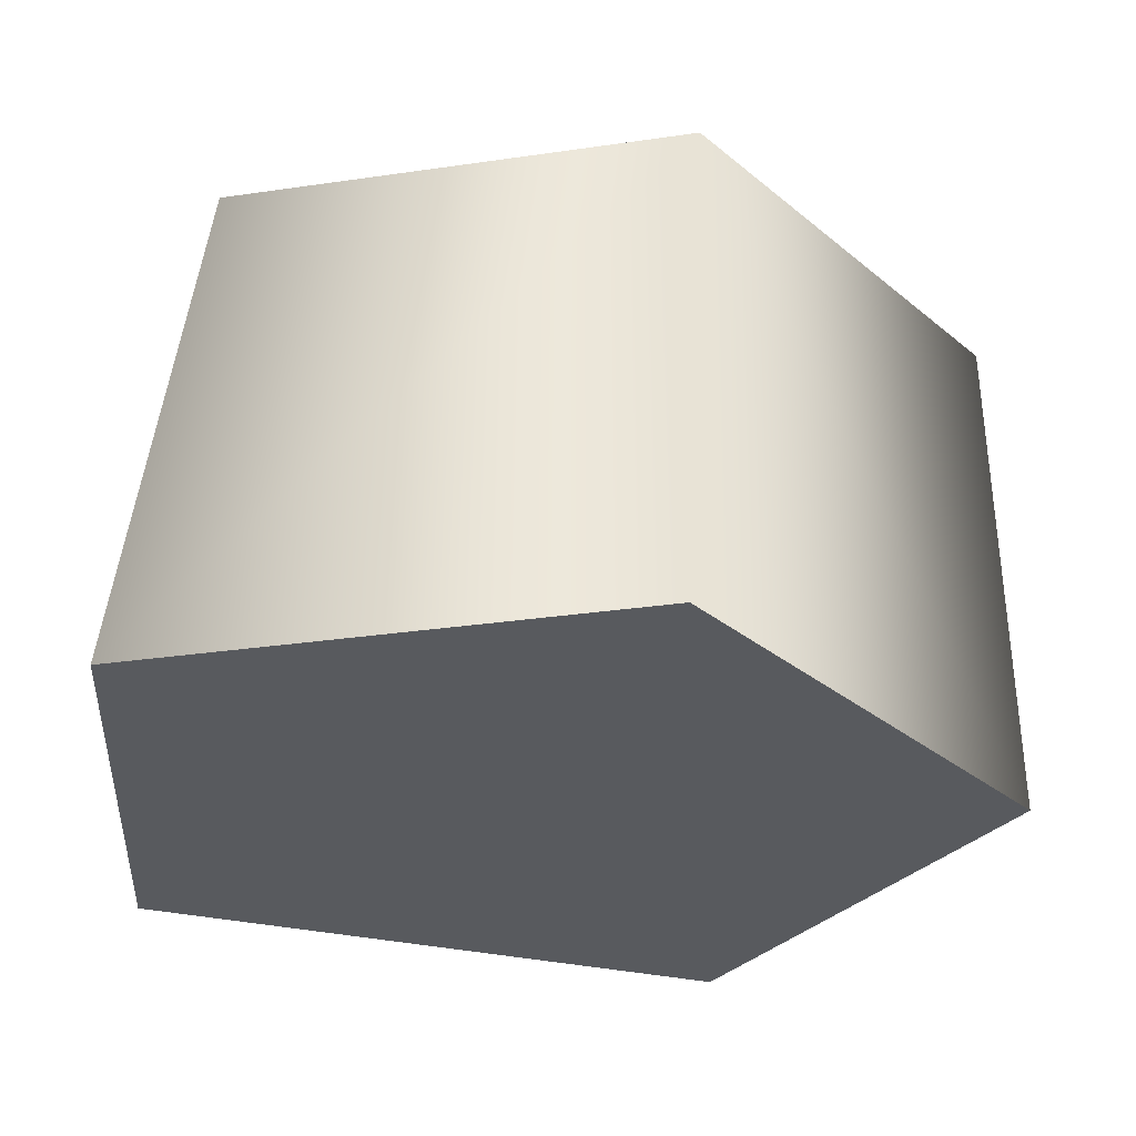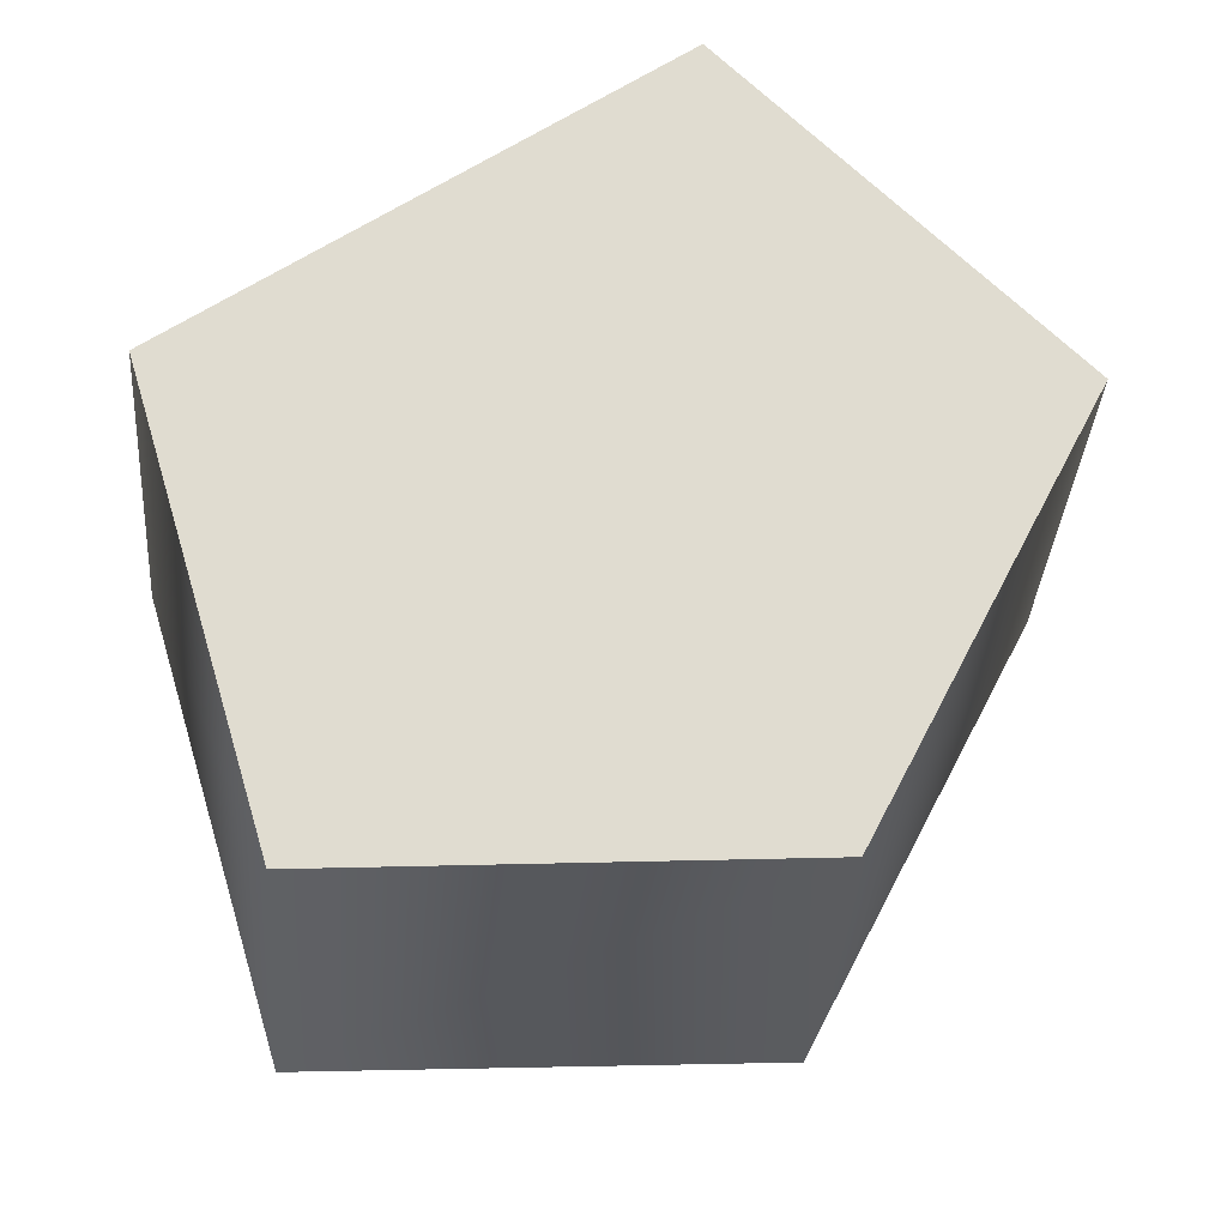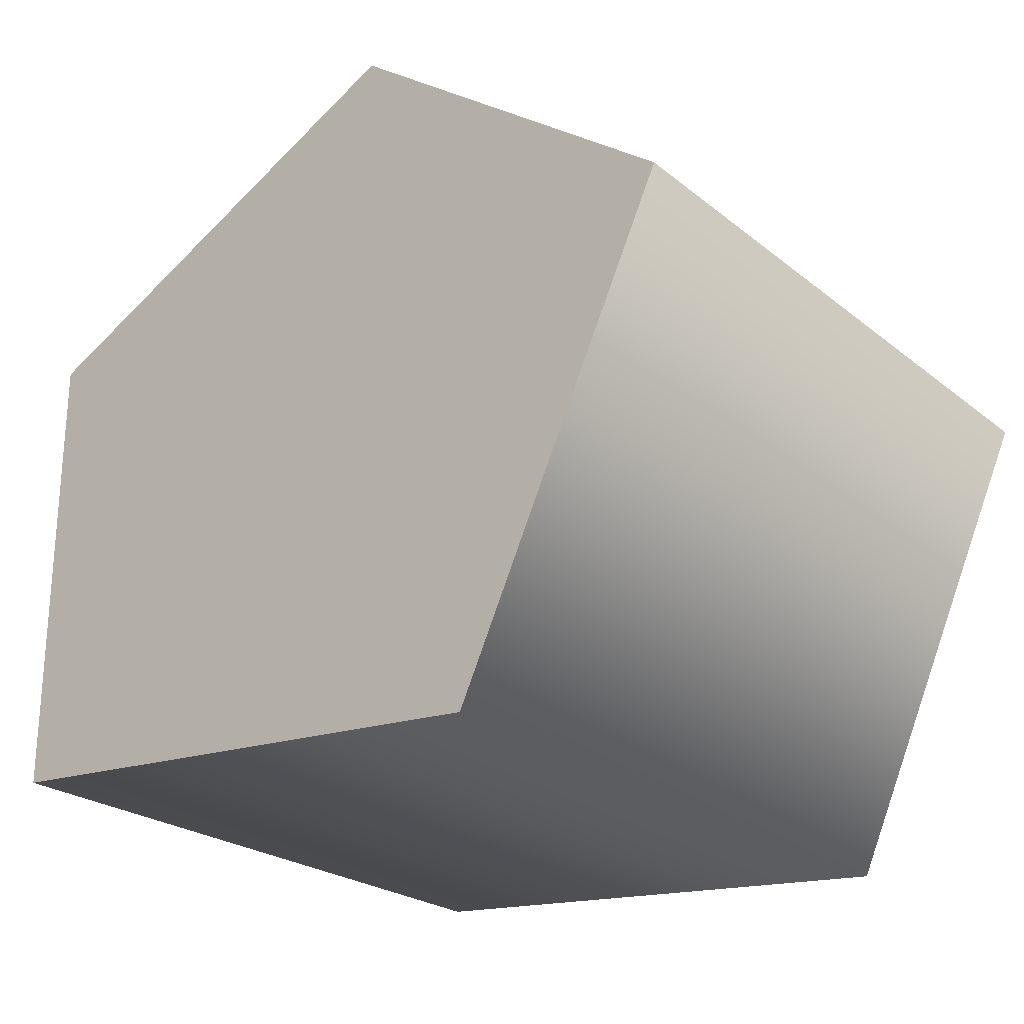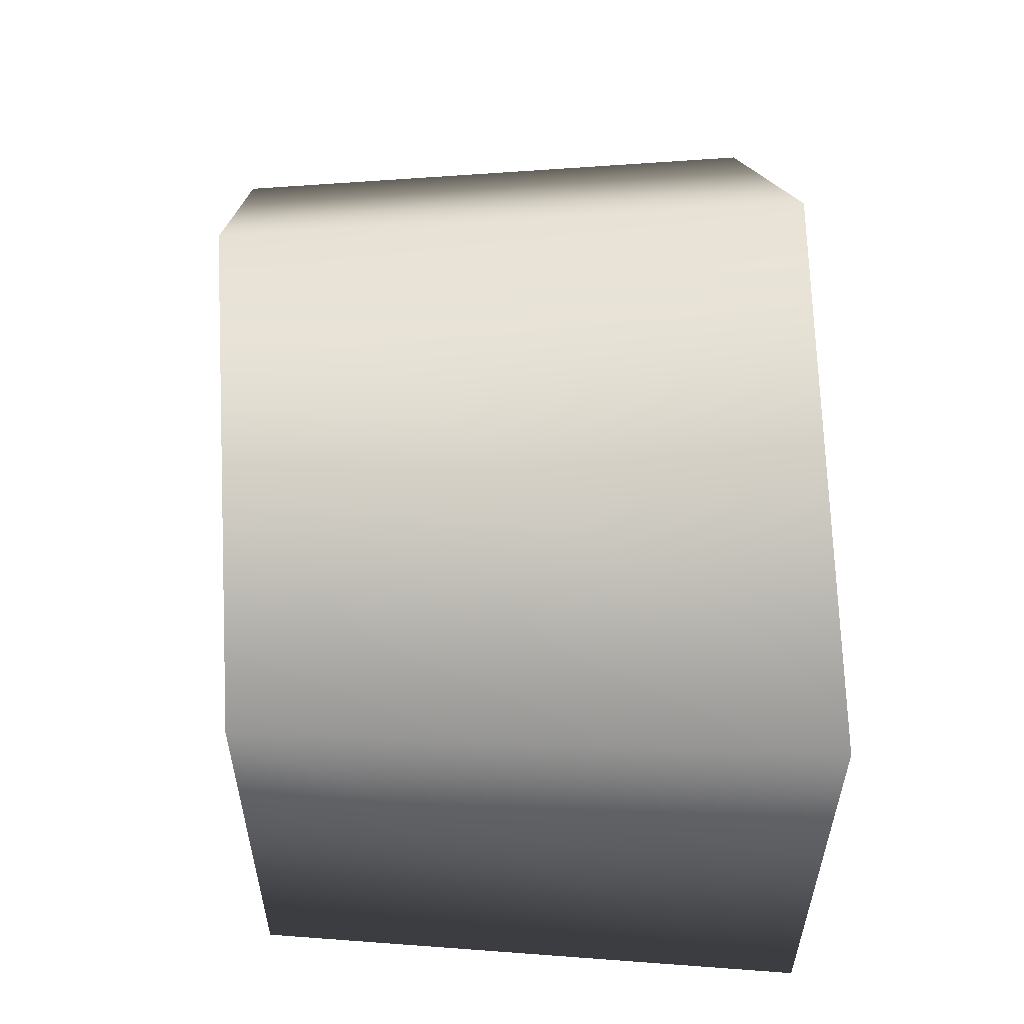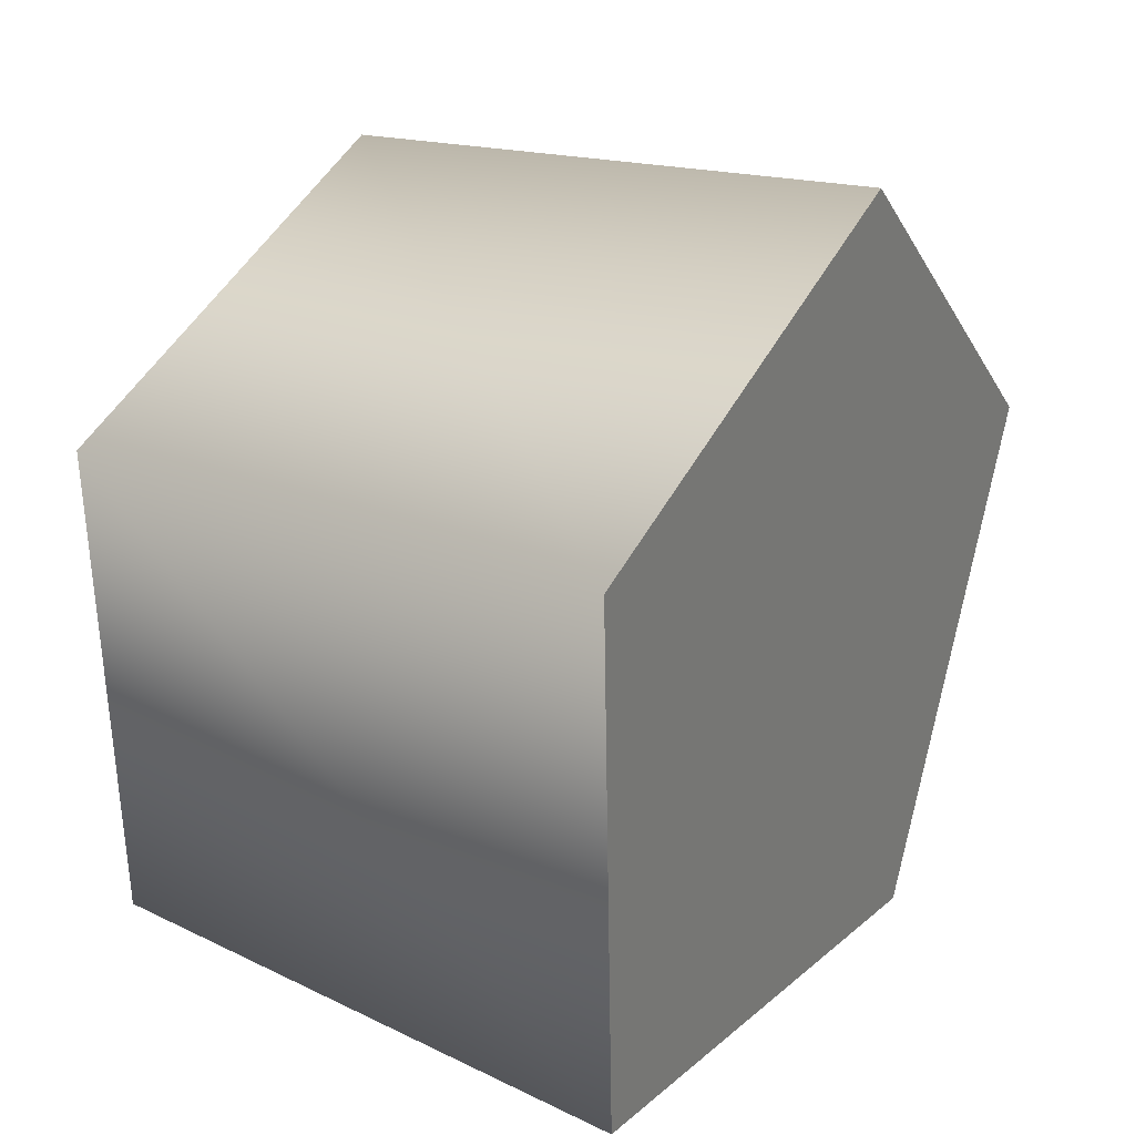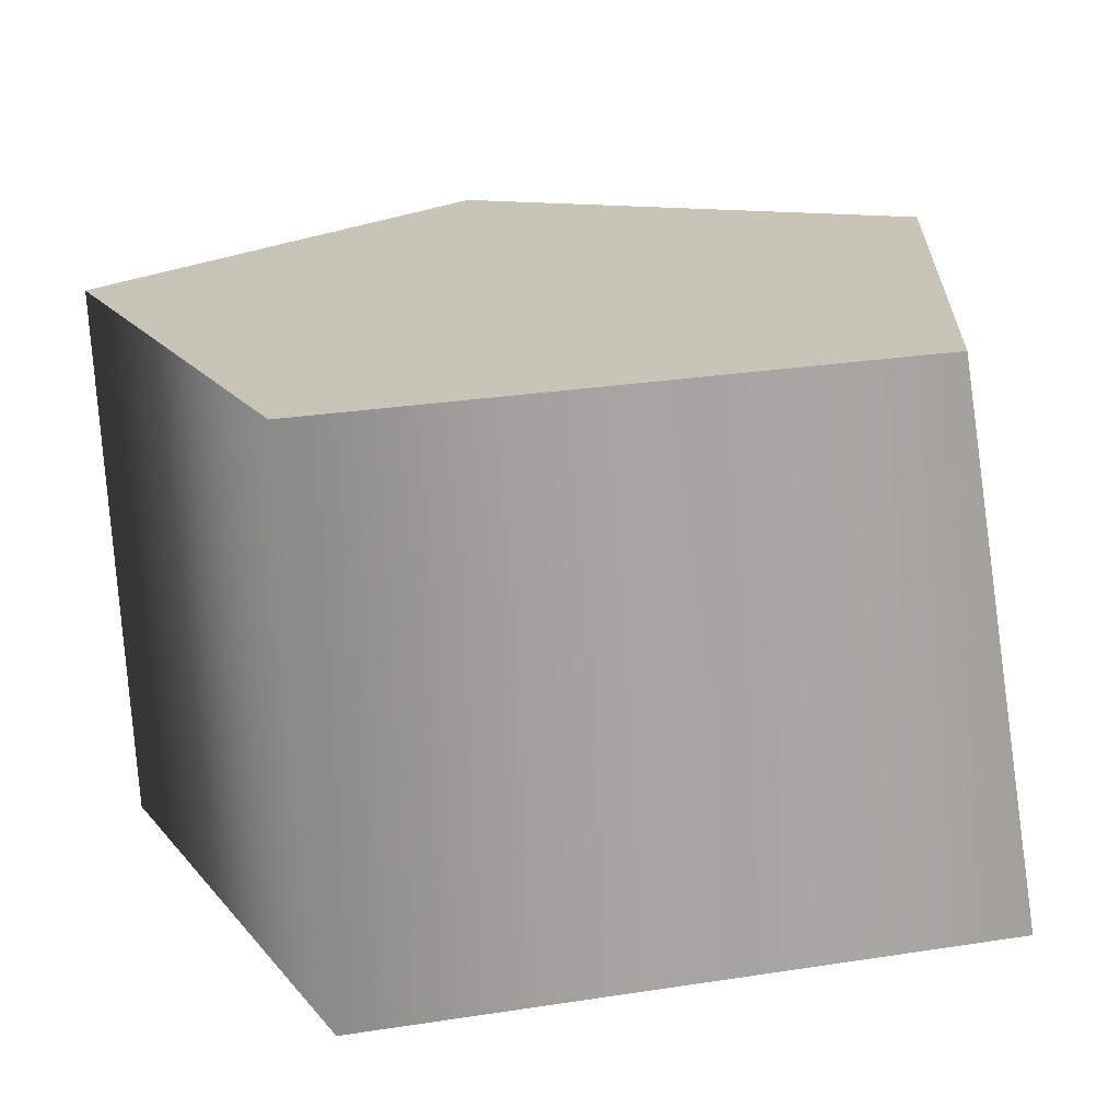
<metadata>
{"format":"obj","ext":"obj","renderer":"f3d","projection":"perspective","resolution":1024,"background":"white","views":[{"elev":-31.0,"azim":-6.1,"up":"+Y"},{"elev":69.7,"azim":-19.0,"up":"+Y"},{"elev":-32.0,"azim":43.7,"up":"+Z"},{"elev":56.1,"azim":-92.8,"up":"+Z"},{"elev":27.9,"azim":-60.9,"up":"+Z"},{"elev":-69.4,"azim":-178.0,"up":"+Z"}]}
</metadata>
<code>
g p035v001_l
v -0.3803 0 0.2598
v 0.09828 0.5 0.3576
v 0.06969 0 0.4053
v -0.3162 0.5 0.2247
v -0.3621 0 -0.216
v -0.2992 0.5 -0.2125
v 0.4167 0 0.08101
v 0.06969 0 0.4053
v 0.09828 0.5 0.3576
v 0.4166 0.5 0.06009
v 0.2193 0.5 -0.3276
v 0.2015 0 -0.3424
v -0.3621 0 -0.216
v -0.2992 0.5 -0.2125
v 0.2193 0.5 -0.3276
v -0.3162 0.5 0.2247
v -0.2992 0.5 -0.2125
v 0.09828 0.5 0.3576
v 0.4166 0.5 0.06009
v 0.2015 0 -0.3424
v -0.3621 0 -0.216
v 0.4167 0 0.08101
v 0.06969 0 0.4053
v -0.3803 0 0.2598
g p035v001_l_0
f 3 2 1
f 2 4 1
f 1 4 5
f 4 6 5
f 9 8 7
f 10 9 7
f 11 10 7
f 12 11 7
f 11 12 13
f 14 11 13
f 17 16 15
f 16 18 15
f 18 19 15
f 22 21 20
f 23 21 22
f 24 21 23

</code>
